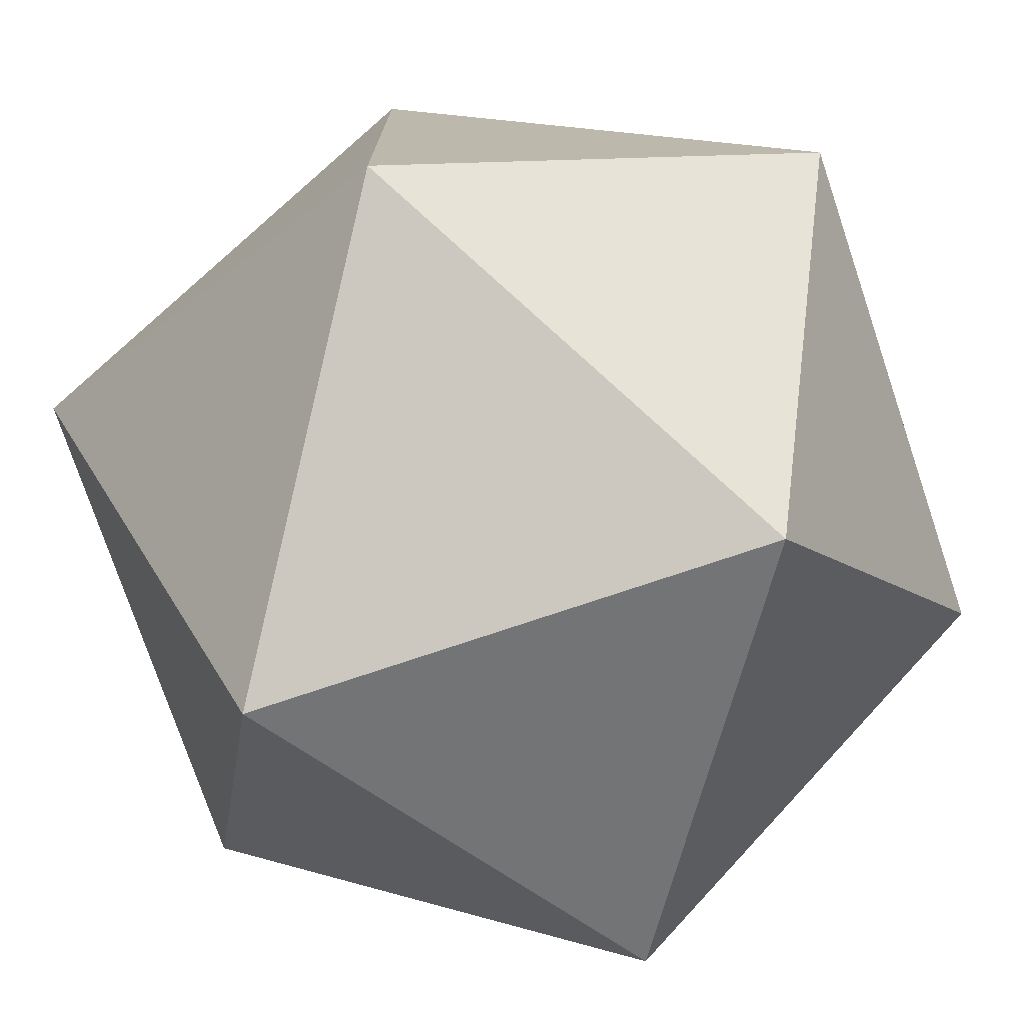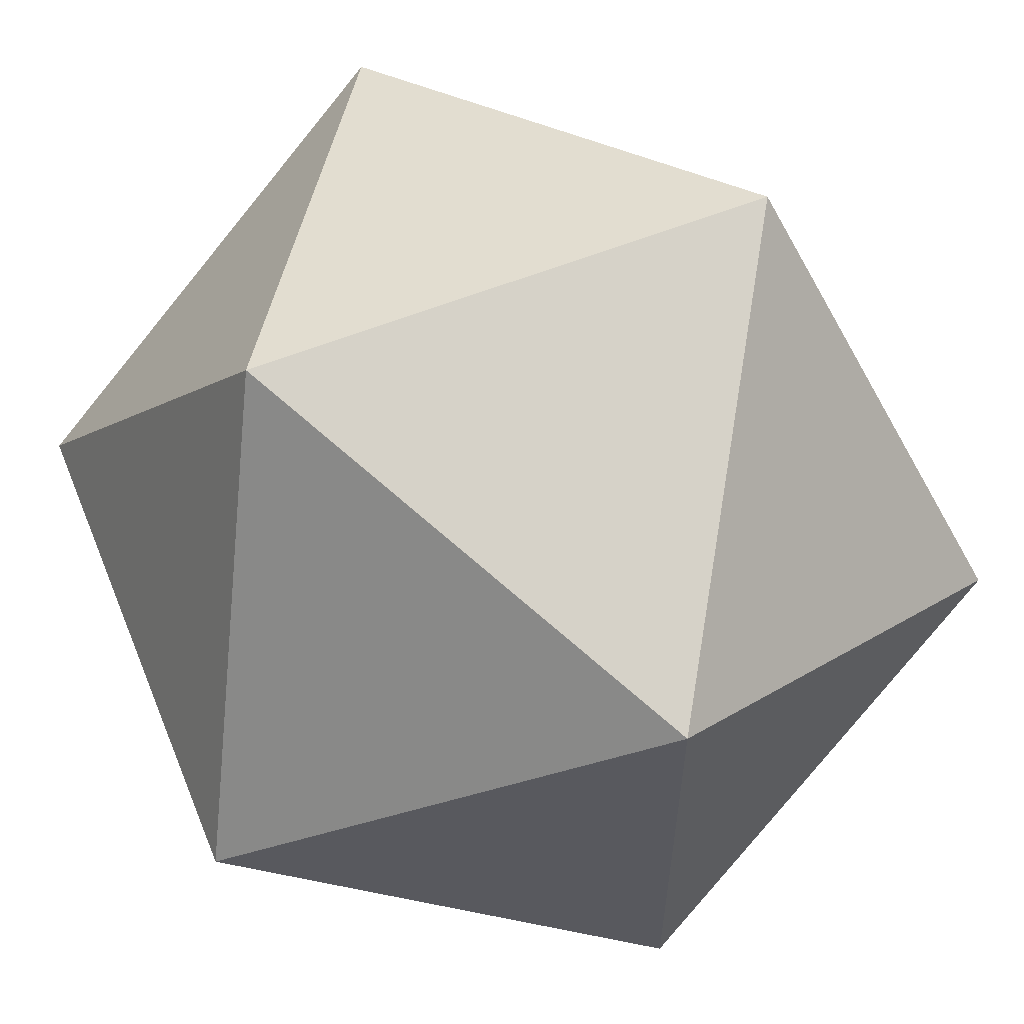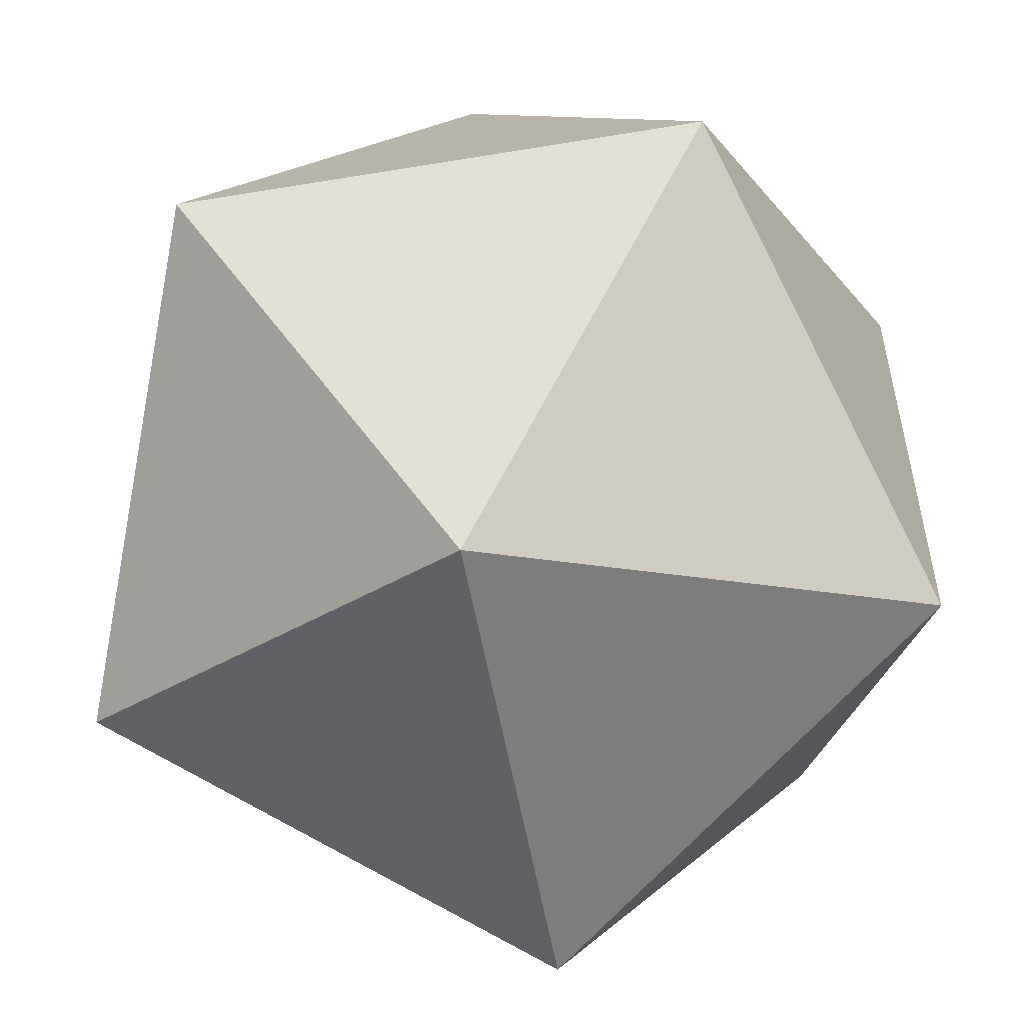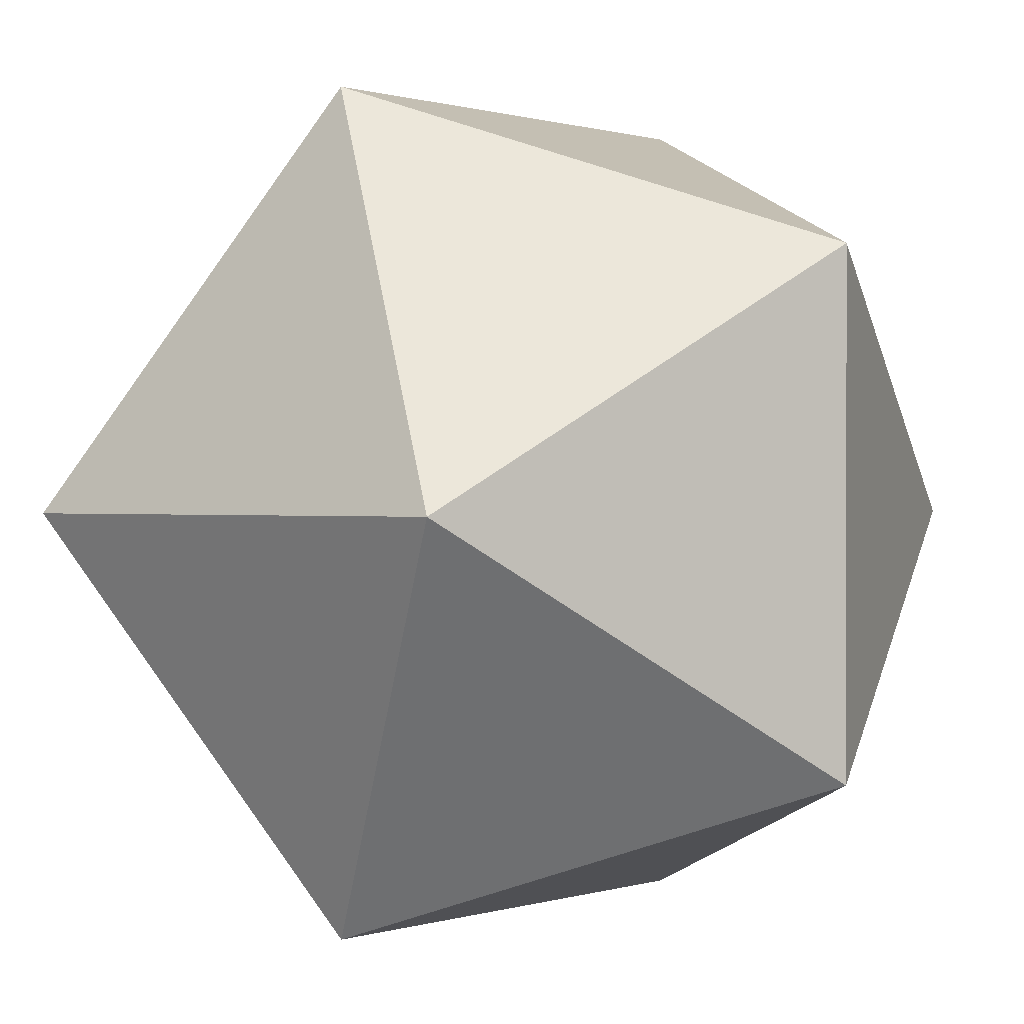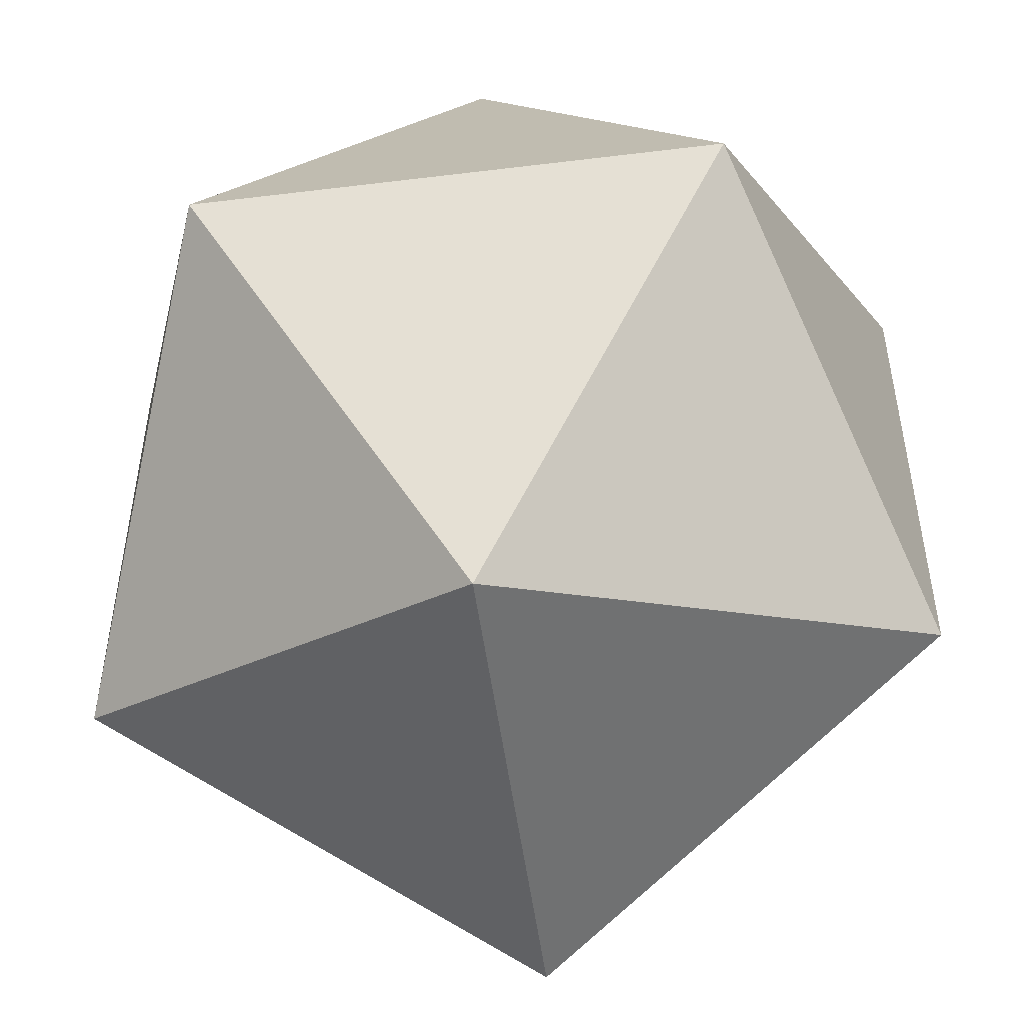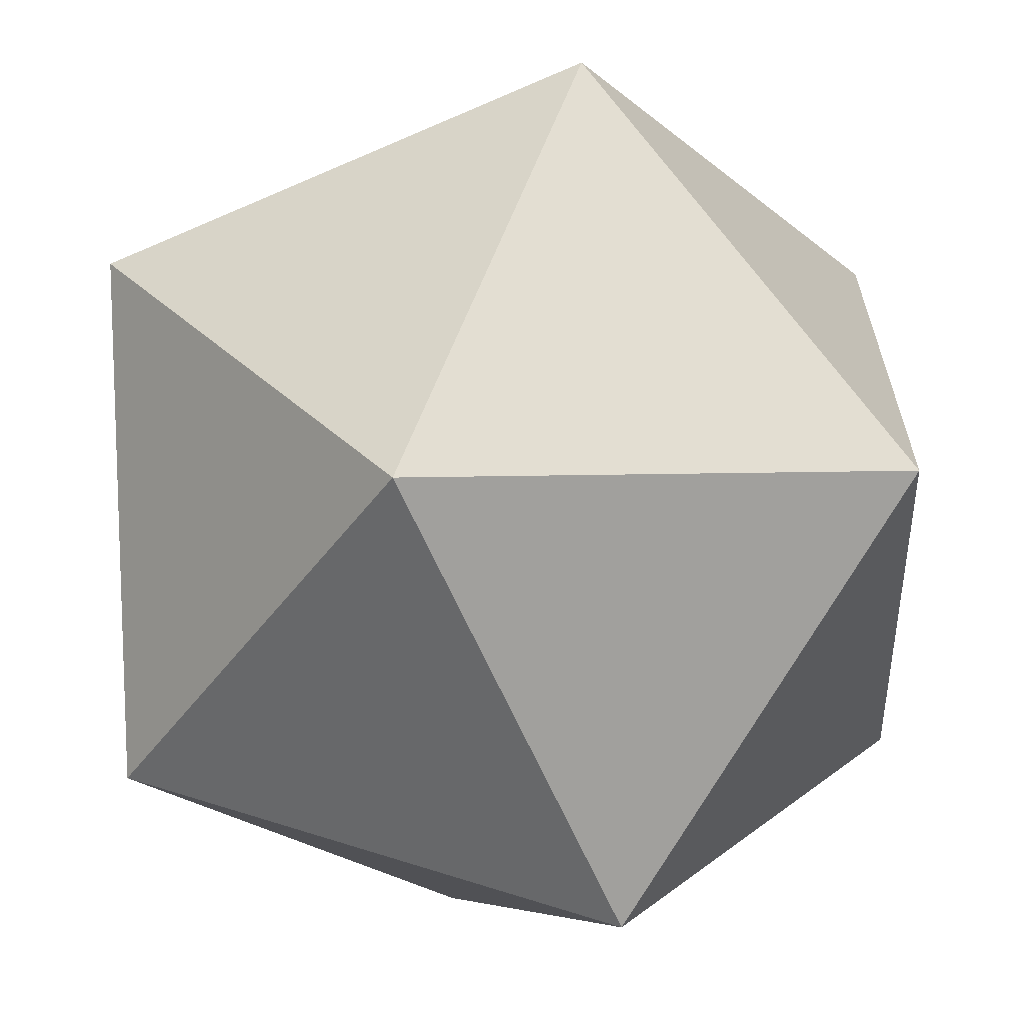
<metadata>
{"format":"obj","ext":"obj","renderer":"f3d","projection":"perspective","resolution":1024,"background":"white","views":[{"elev":-75.6,"azim":108.6,"up":"+Z"},{"elev":59.6,"azim":-22.1,"up":"+Y"},{"elev":-54.8,"azim":100.0,"up":"+Y"},{"elev":0.5,"azim":40.4,"up":"+Z"},{"elev":-51.2,"azim":97.6,"up":"+Y"},{"elev":-64.1,"azim":23.8,"up":"+Z"}]}
</metadata>
<code>
o d230
v 0 -0.526 0.851
v -0.851 -0 0.526
v 0 0.526 0.851
v 0.851 -0 0.526
v -0.526 0.851 0
v -0.526 -0.851 -0
v 0.526 -0.851 -0
v 0.526 0.851 0
v -0.851 0 -0.526
v 0.851 0 -0.526
v 0 0.526 -0.851
v 0 -0.526 -0.851
f 1 3 2
f 4 3 1
f 3 5 2
f 1 2 6
f 1 7 4
f 3 4 8
f 3 8 5
f 1 6 7
f 5 9 2
f 6 2 9
f 7 10 4
f 8 4 10
f 11 9 5
f 12 6 9
f 12 10 7
f 11 8 10
f 11 5 8
f 12 7 6
f 12 11 10
f 11 12 9

</code>
